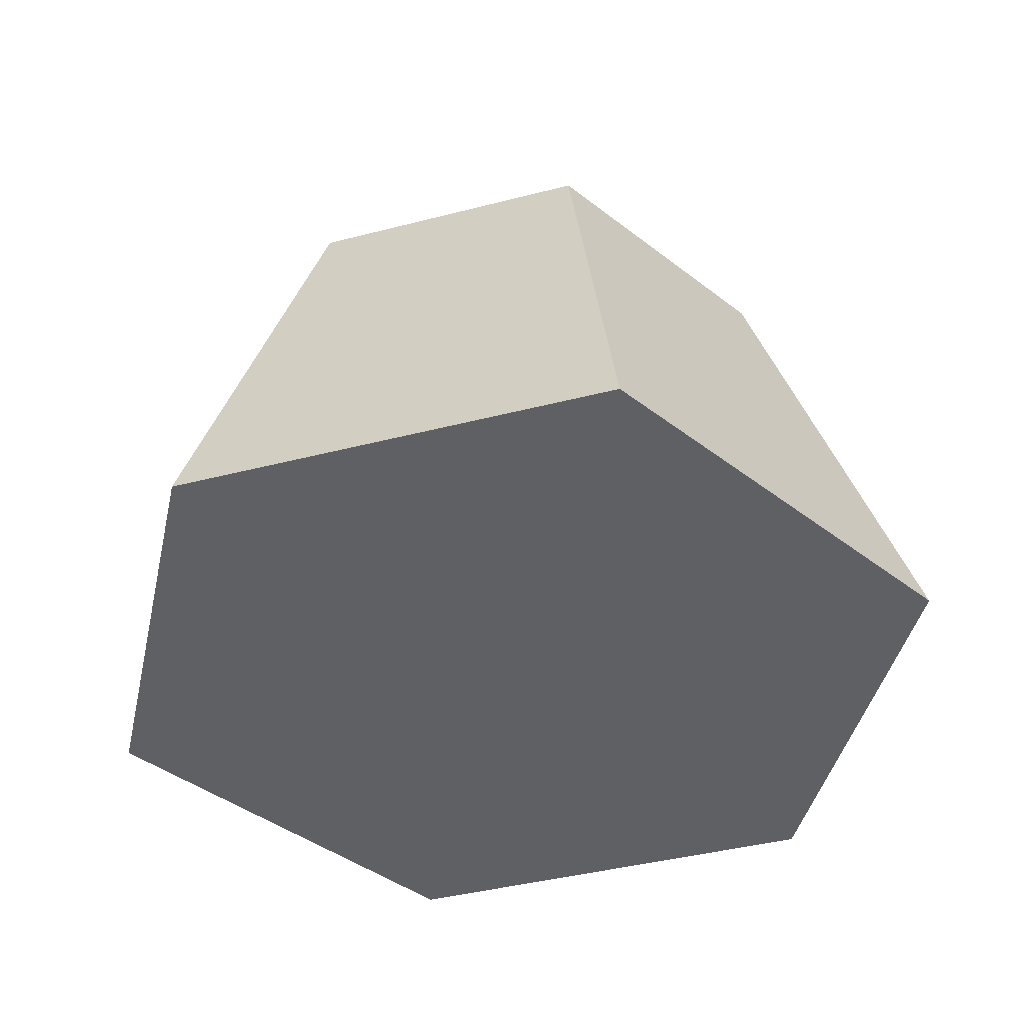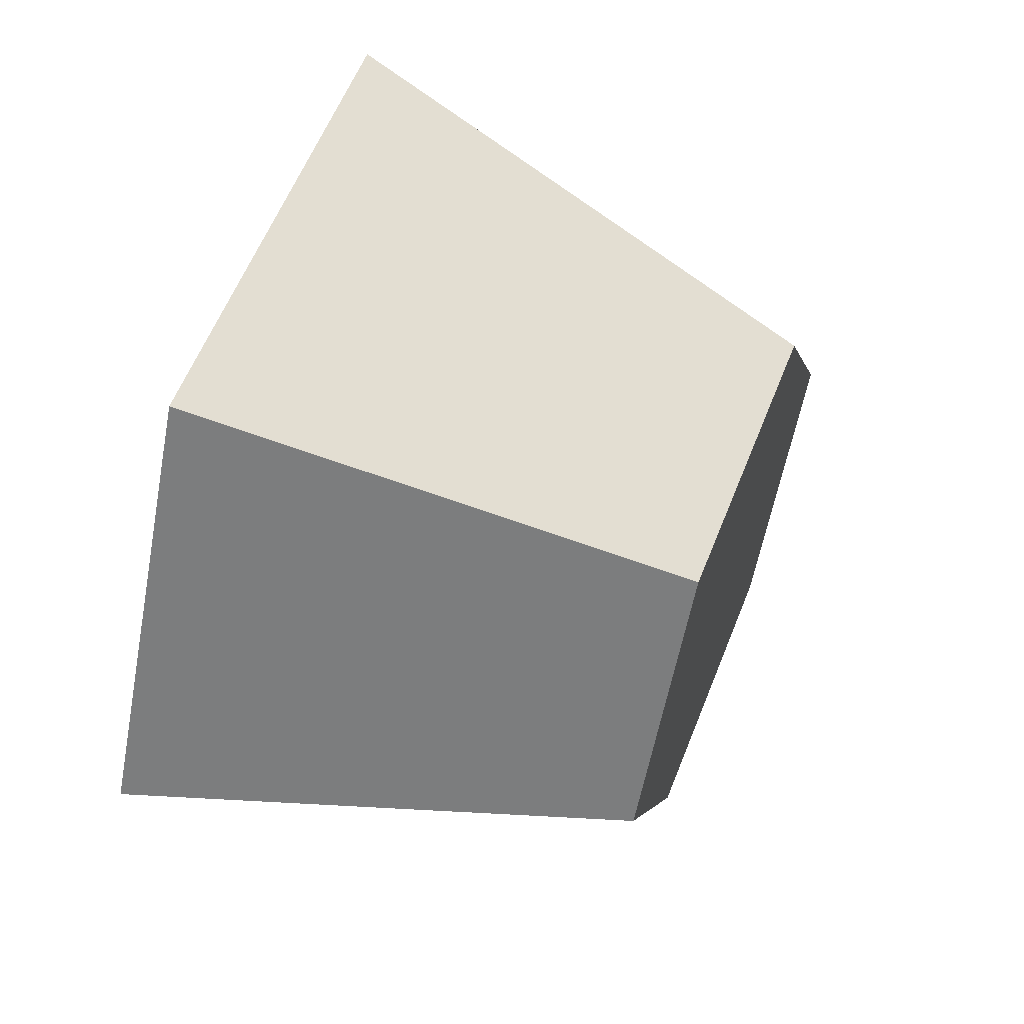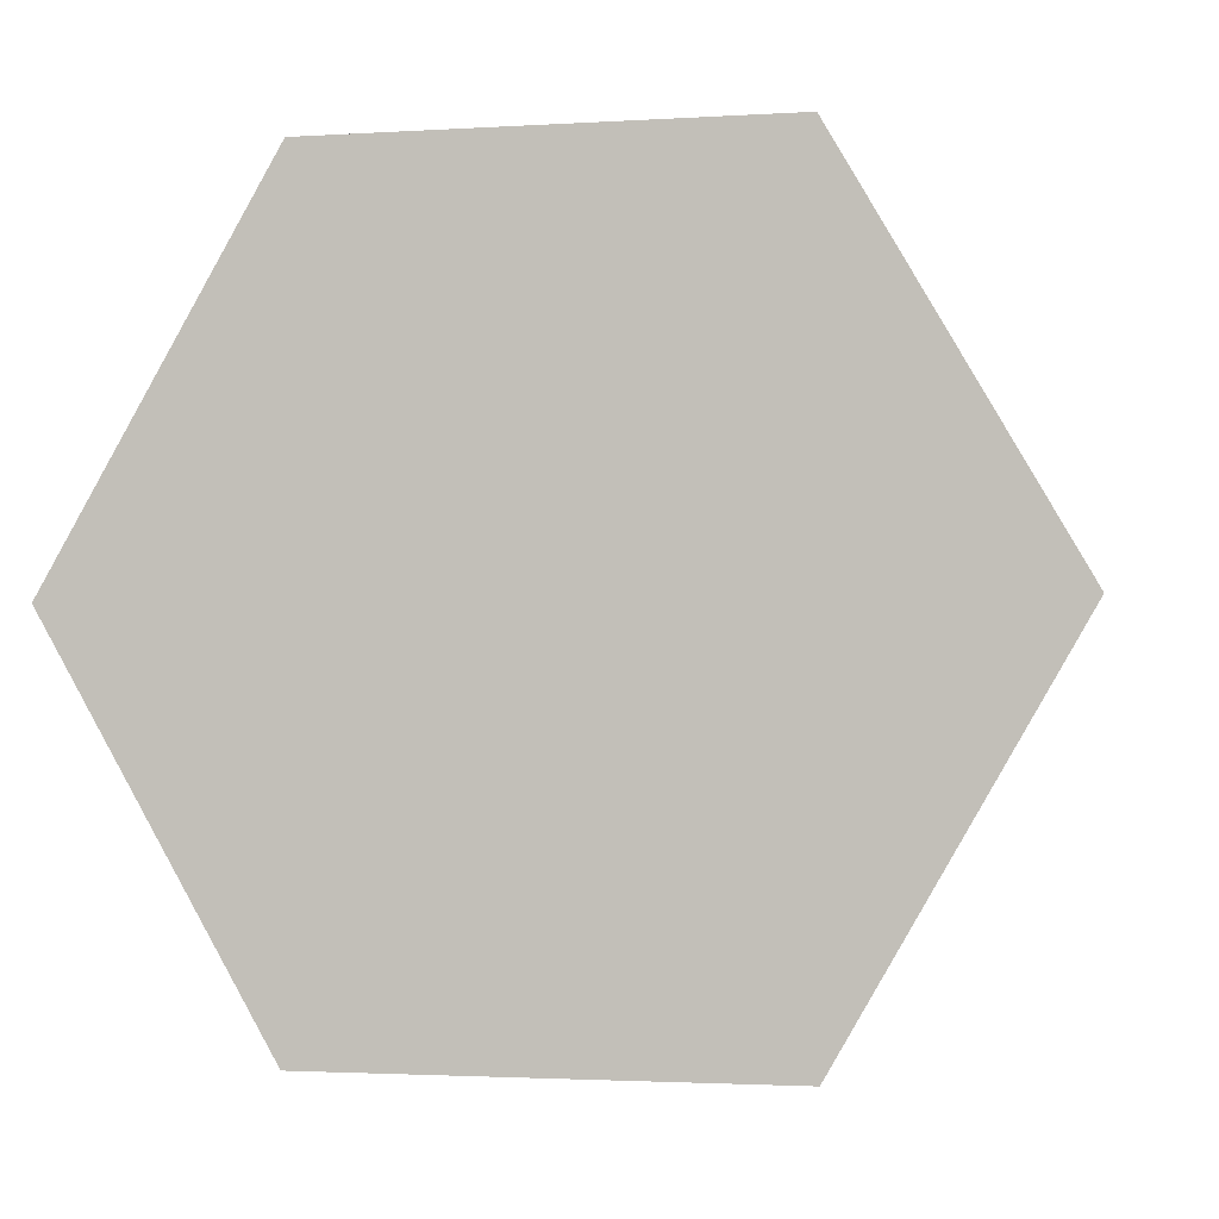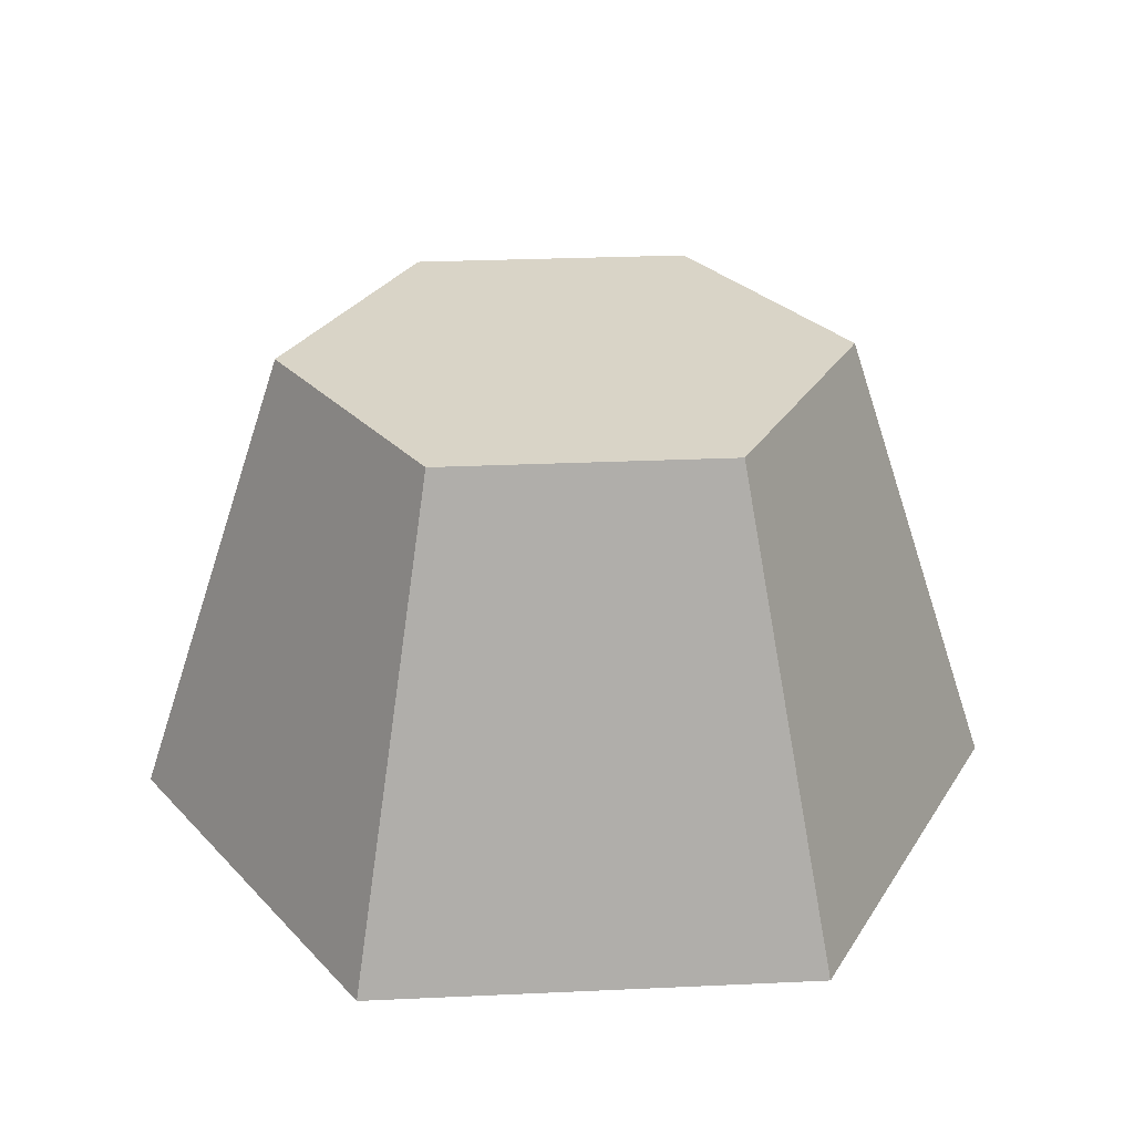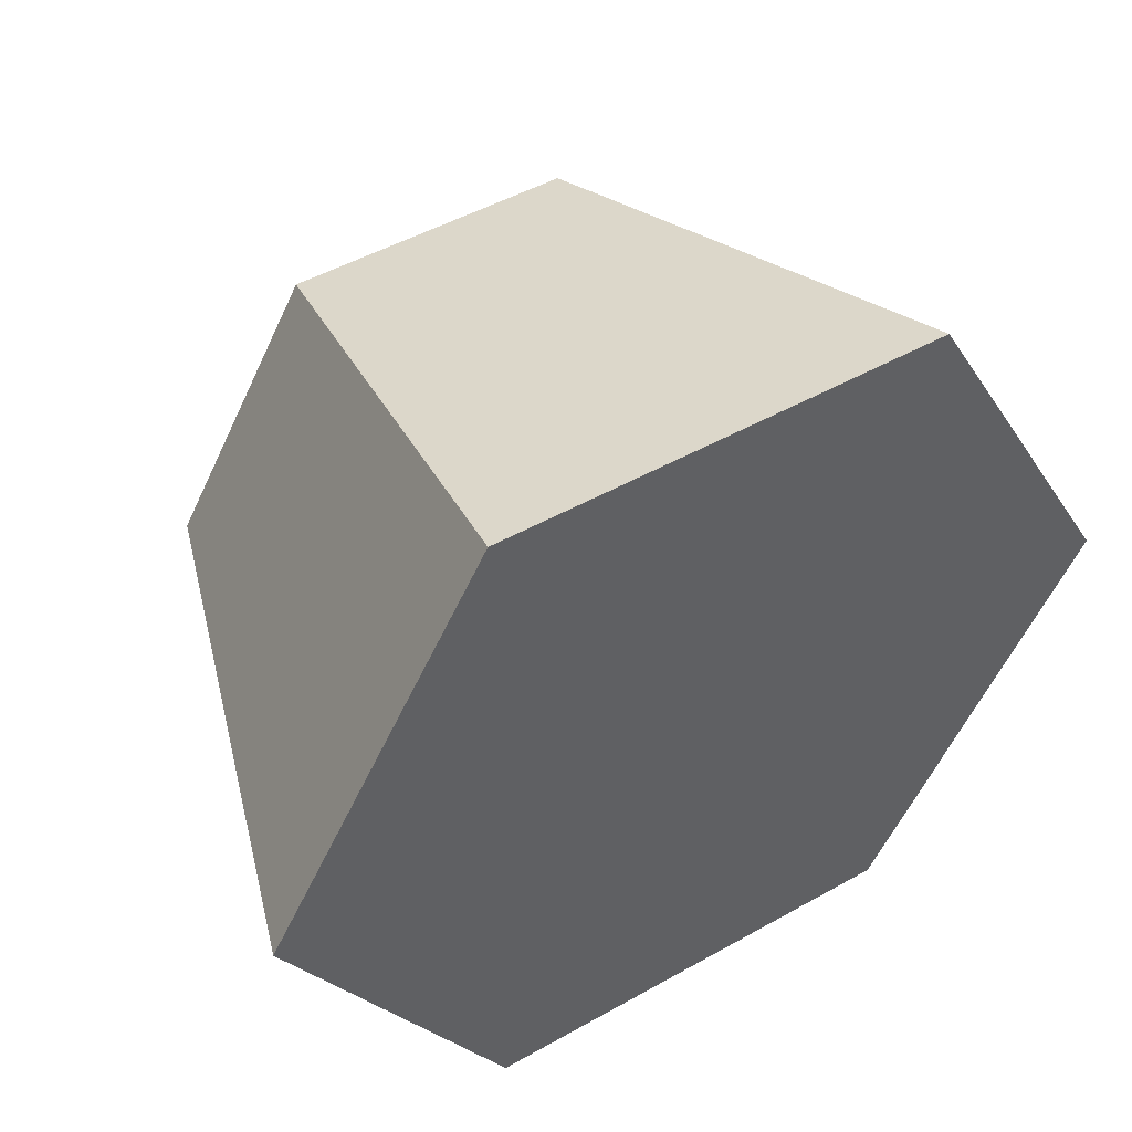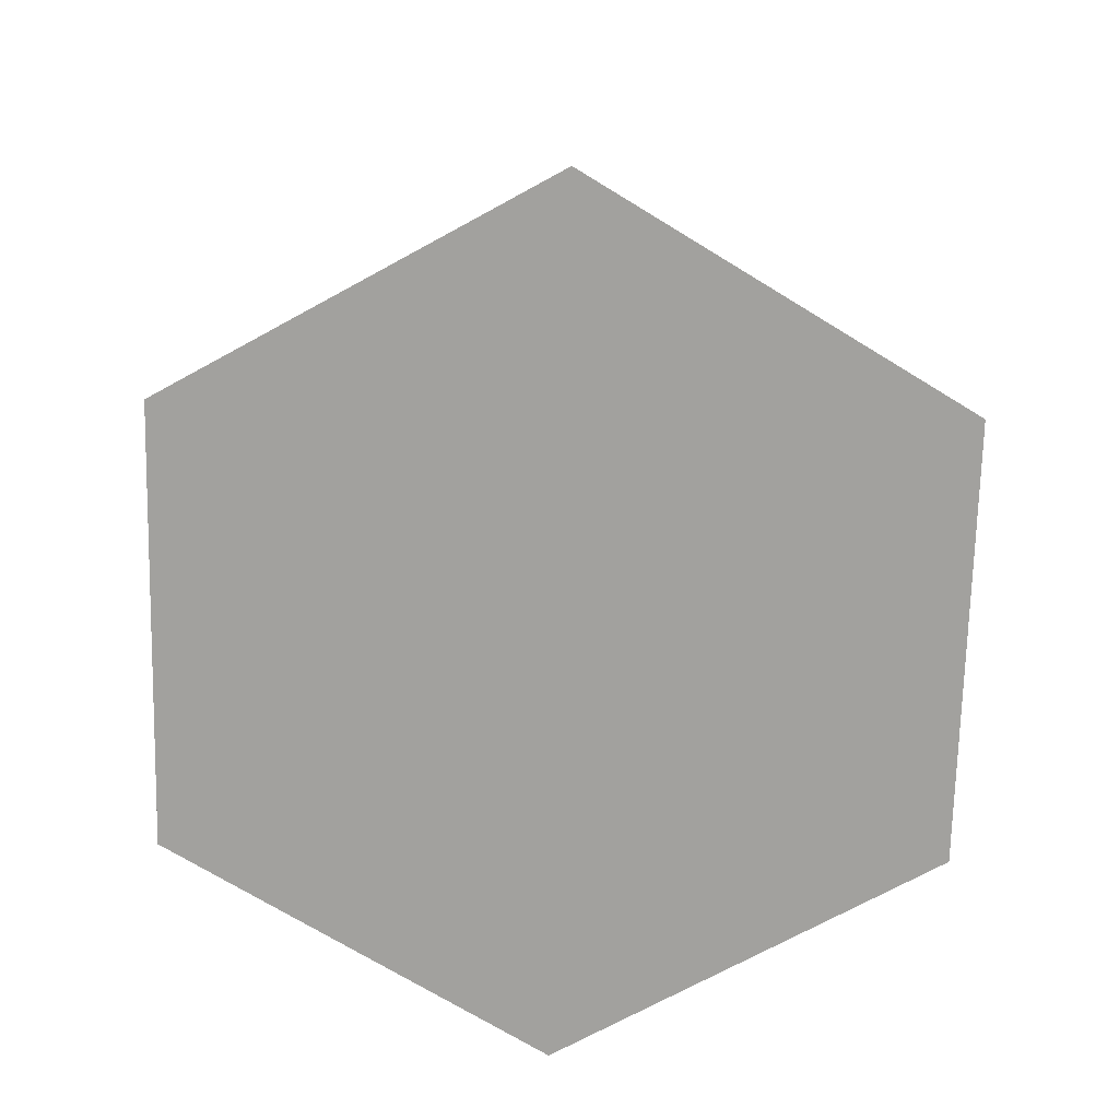
<metadata>
{"format":"obj","ext":"obj","renderer":"f3d","projection":"perspective","resolution":1024,"background":"white","views":[{"elev":-42.2,"azim":-162.8,"up":"+Y"},{"elev":59.4,"azim":111.6,"up":"+Z"},{"elev":-2.2,"azim":12.5,"up":"+Z"},{"elev":28.8,"azim":-3.9,"up":"+Y"},{"elev":48.4,"azim":-32.2,"up":"+Z"},{"elev":-72.1,"azim":148.6,"up":"+Y"}]}
</metadata>
<code>
v  -0.1888 0.64 0.327
v  -0.1888 0.64 -0.327
v  -0.3776 0.64 0
v  0.1888 0.64 0.327
v  -0.295 0 0.511
v  0.295 0 0.511
v  -0.295 0 -0.511
v  -0.59 0 0
v  0.295 0 -0.511
v  0.1888 0.64 -0.327
v  0.3776 0.64 0
v  0.59 0 0
g Mesh1 Rock_1 Model
f 1 2 3
f 2 1 4
f 5 4 1
f 4 5 6
f 5 7 6
f 7 5 8
f 1 8 5
f 8 1 3
f 2 8 3
f 8 2 7
f 2 9 7
f 9 2 10
f 2 4 10
f 10 4 11
f 4 12 11
f 12 4 6
f 6 9 12
f 6 7 9
f 10 12 9
f 12 10 11

</code>
